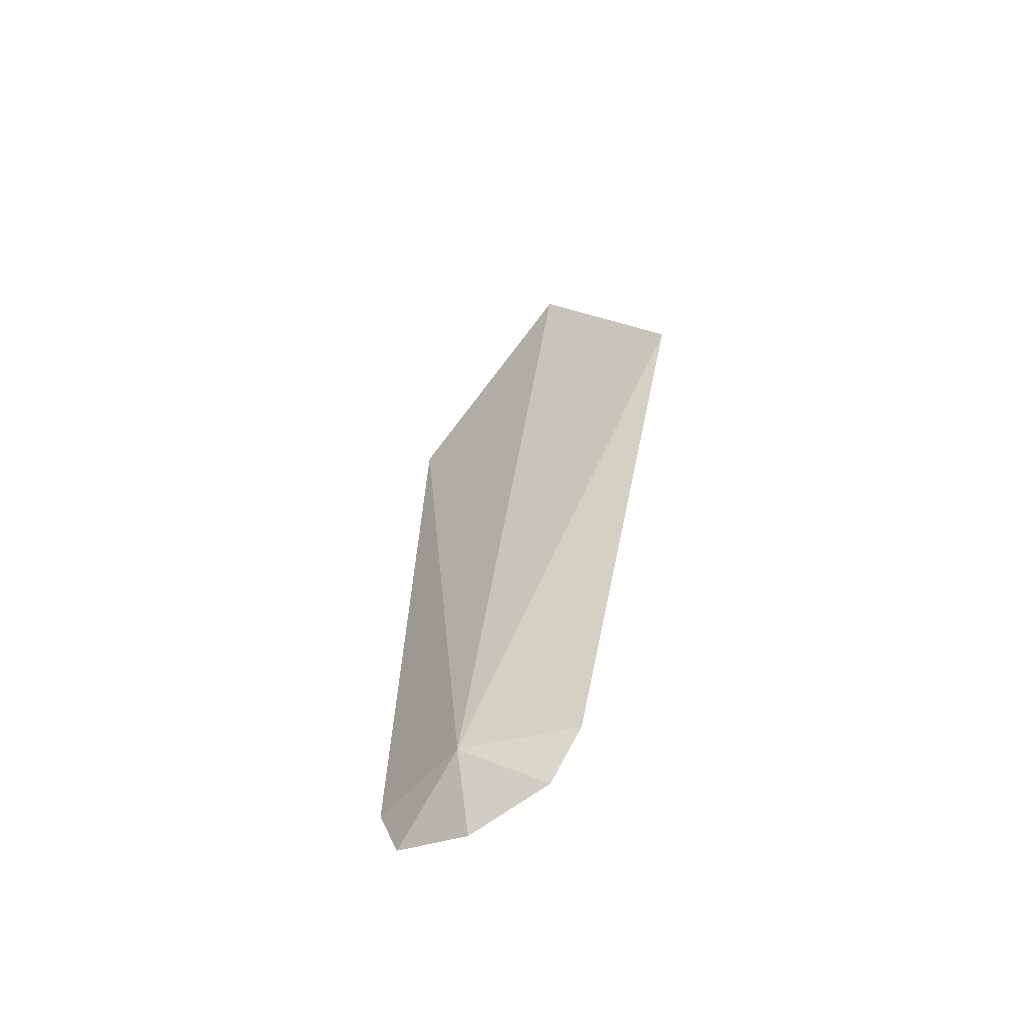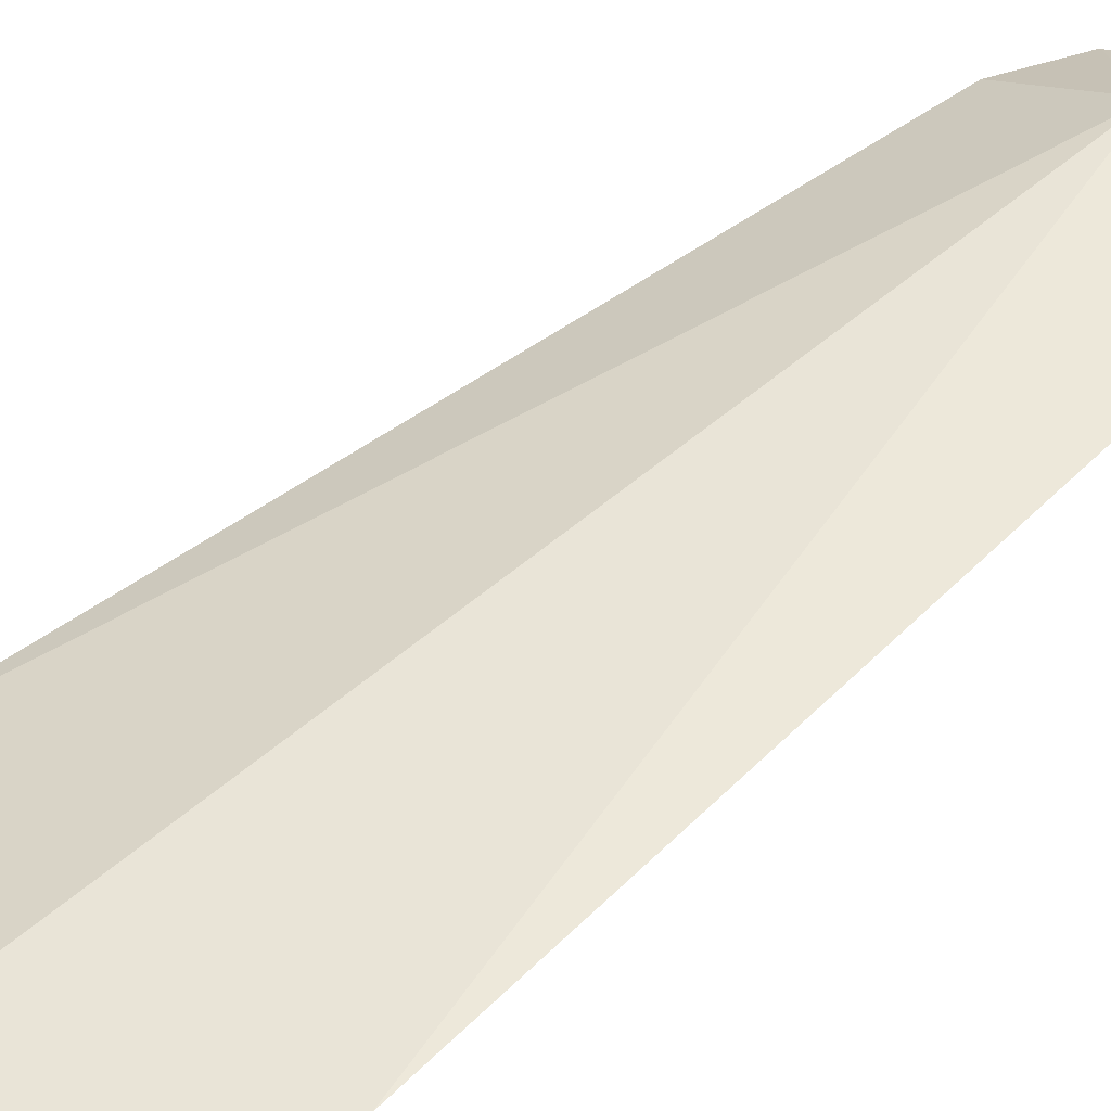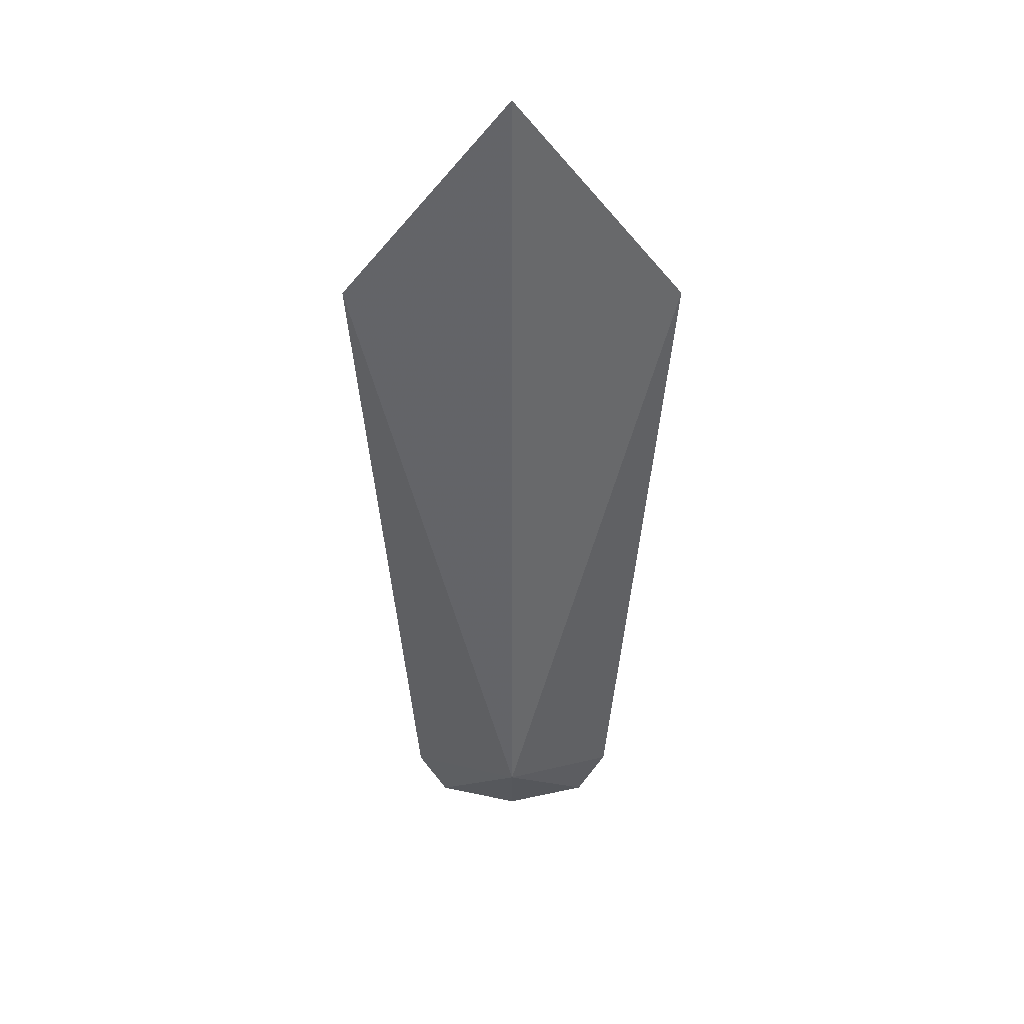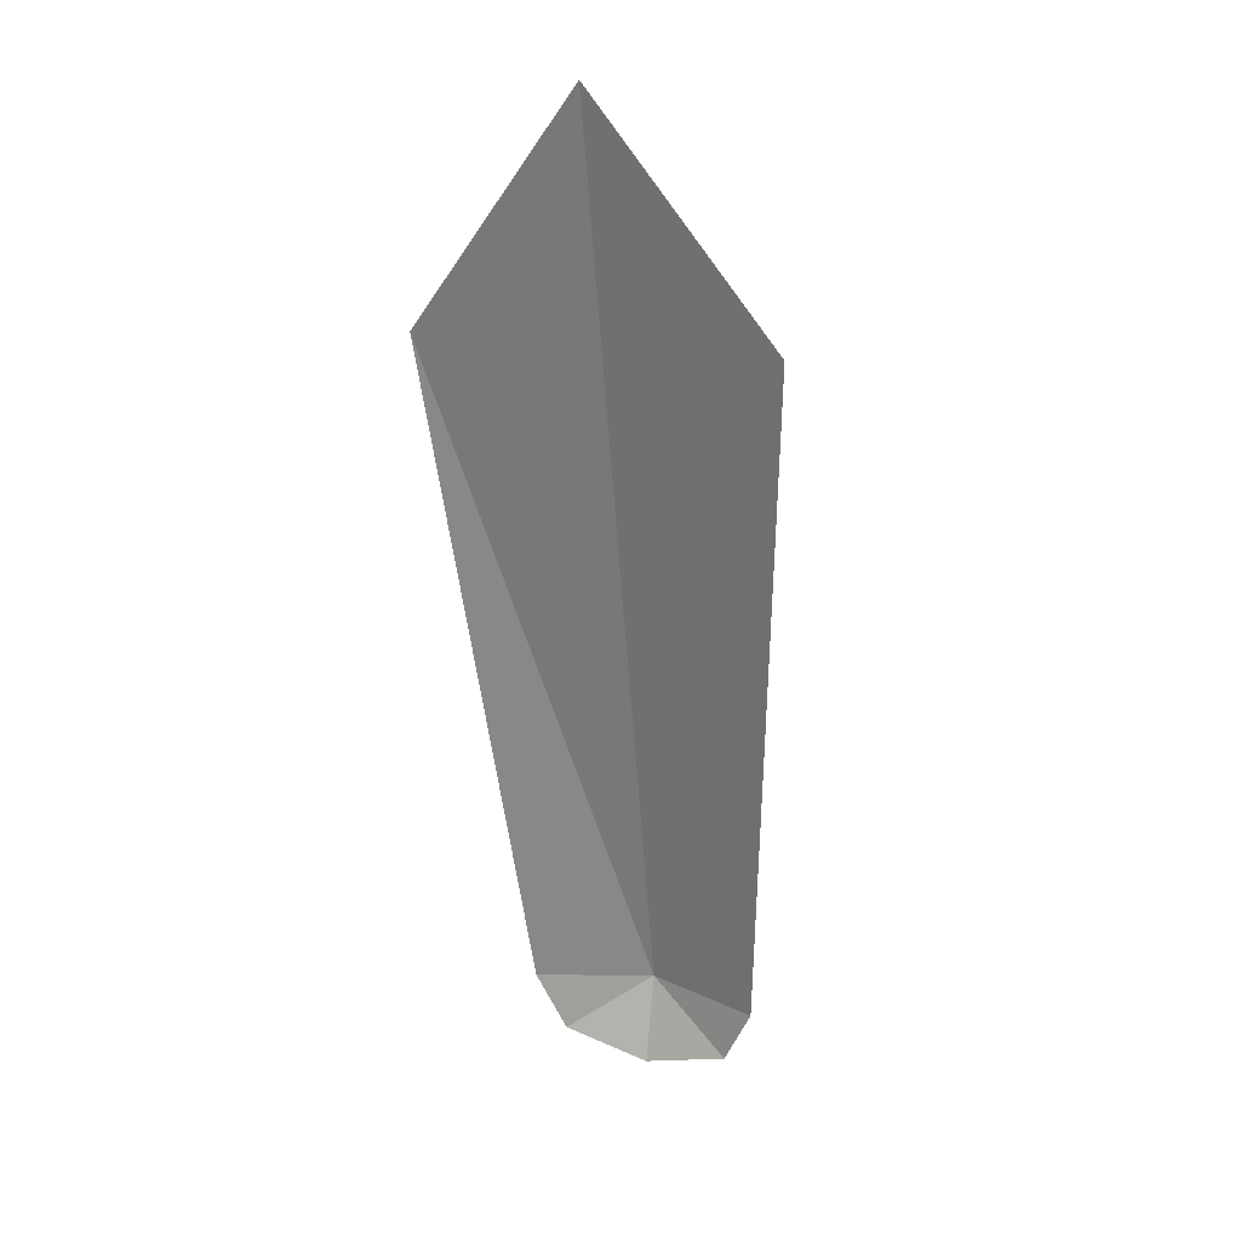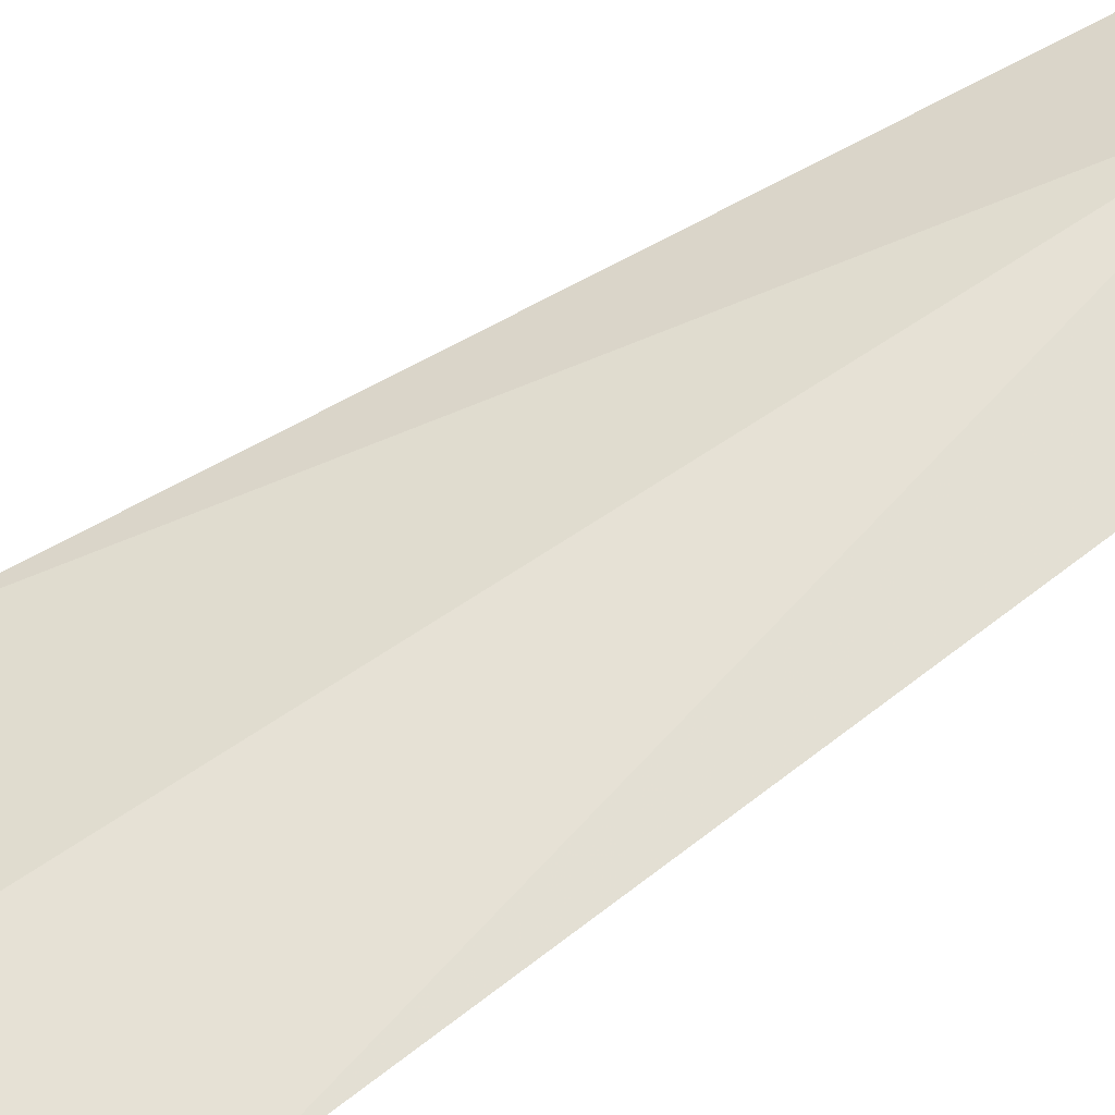
<metadata>
{"format":"obj","ext":"obj","renderer":"f3d","projection":"perspective","resolution":1024,"background":"white","views":[{"elev":-47.4,"azim":-145.2,"up":"+Z"},{"elev":32.7,"azim":46.5,"up":"+Y"},{"elev":49.0,"azim":179.9,"up":"+Z"},{"elev":17.9,"azim":22.4,"up":"+Z"},{"elev":48.8,"azim":58.1,"up":"+Y"}]}
</metadata>
<code>
v -0.2908 -3970 2279
v -75.88 -4037 2569
v -50.28 -3985 2276
v -37.48 -3981 2251
v 36.89 -3981 2251
v -0.2908 -3978 2241
v 49.7 -3985 2276
v -0.2908 -4047 2666
v 75.3 -4037 2569
f 1 2 3
f 1 3 4
f 1 6 5
f 1 5 7
f 1 9 8
f 1 7 9
f 1 4 6
f 1 8 2

</code>
